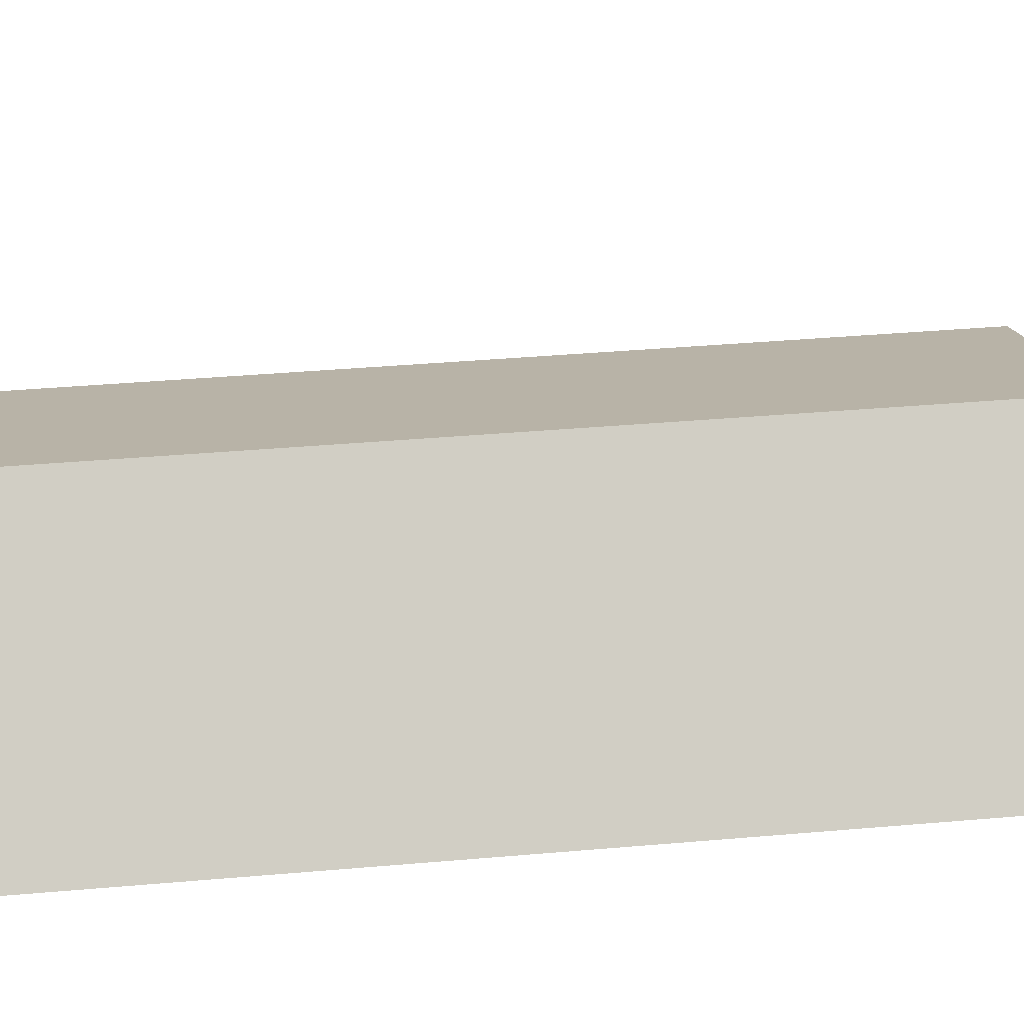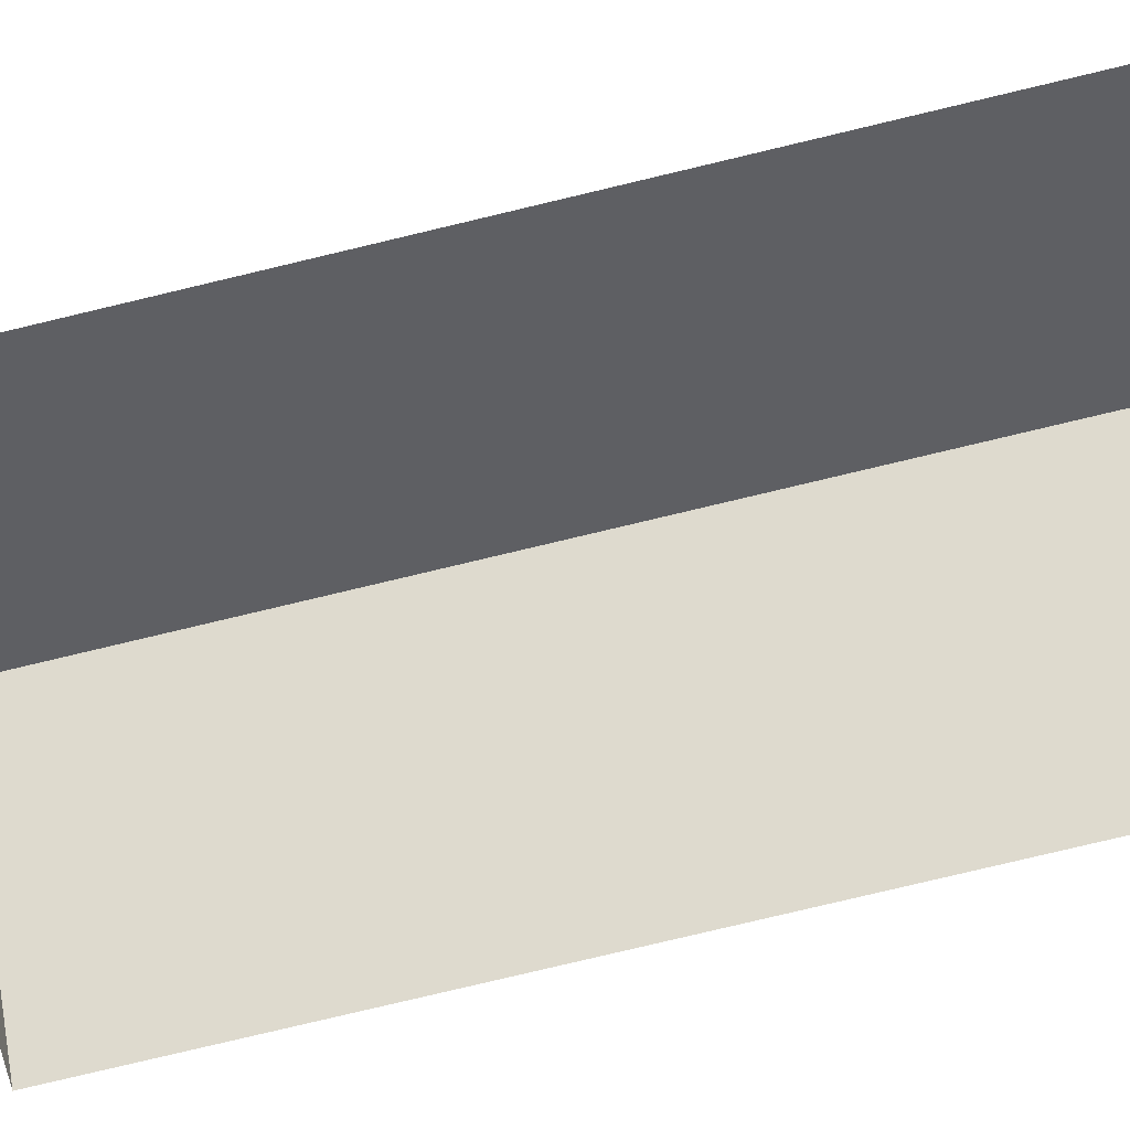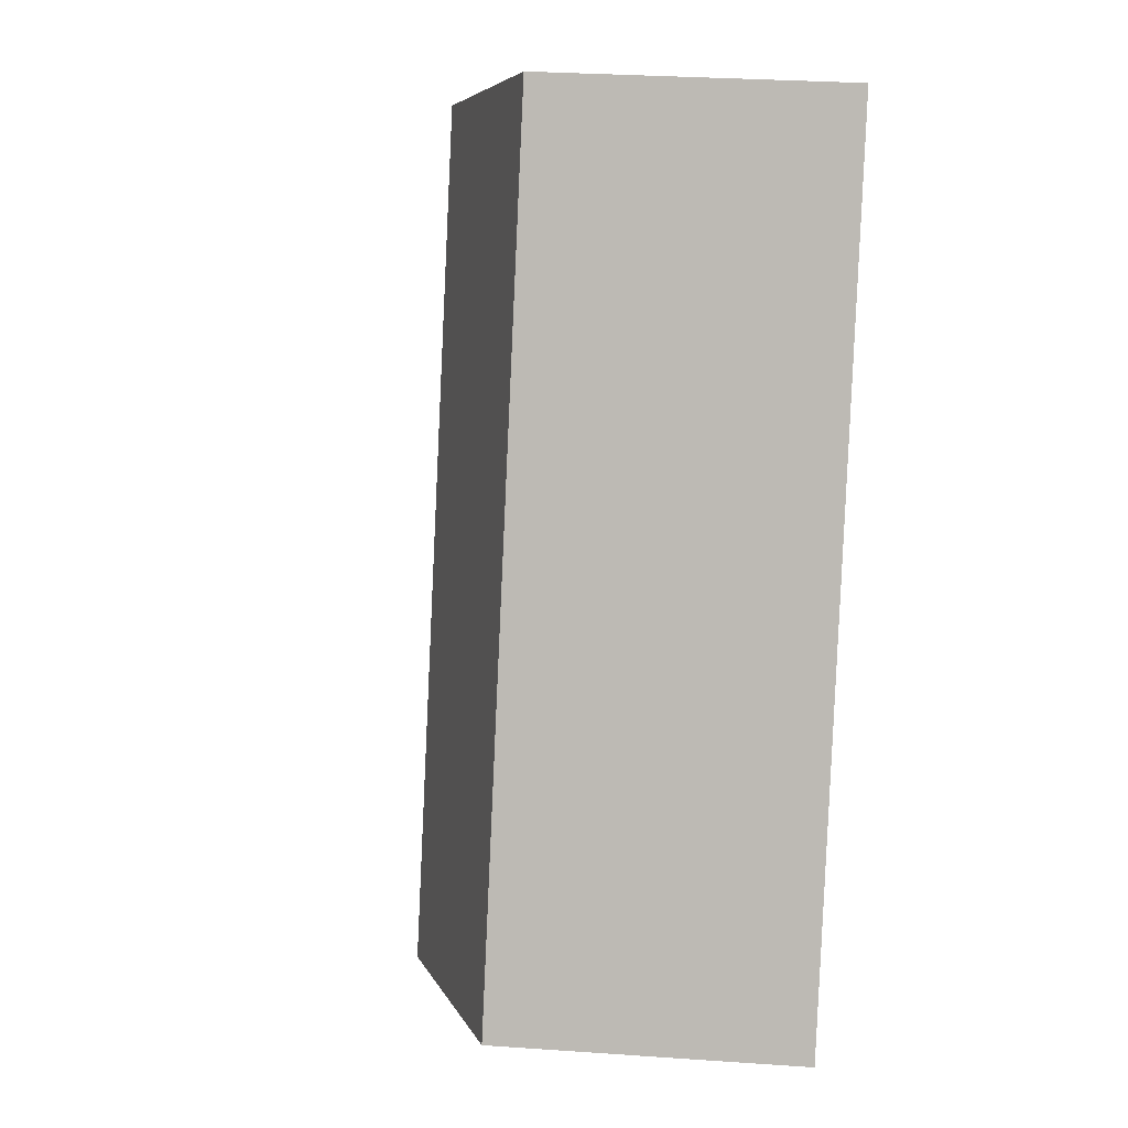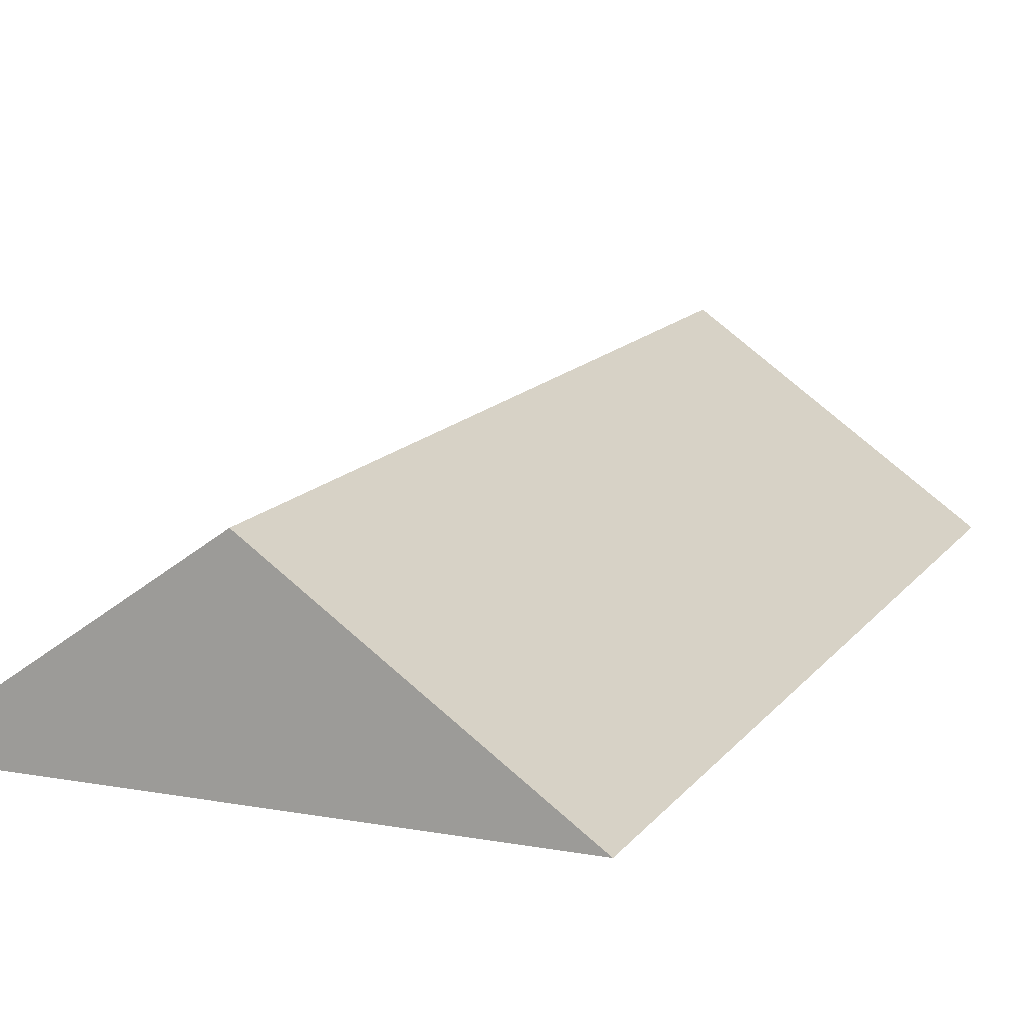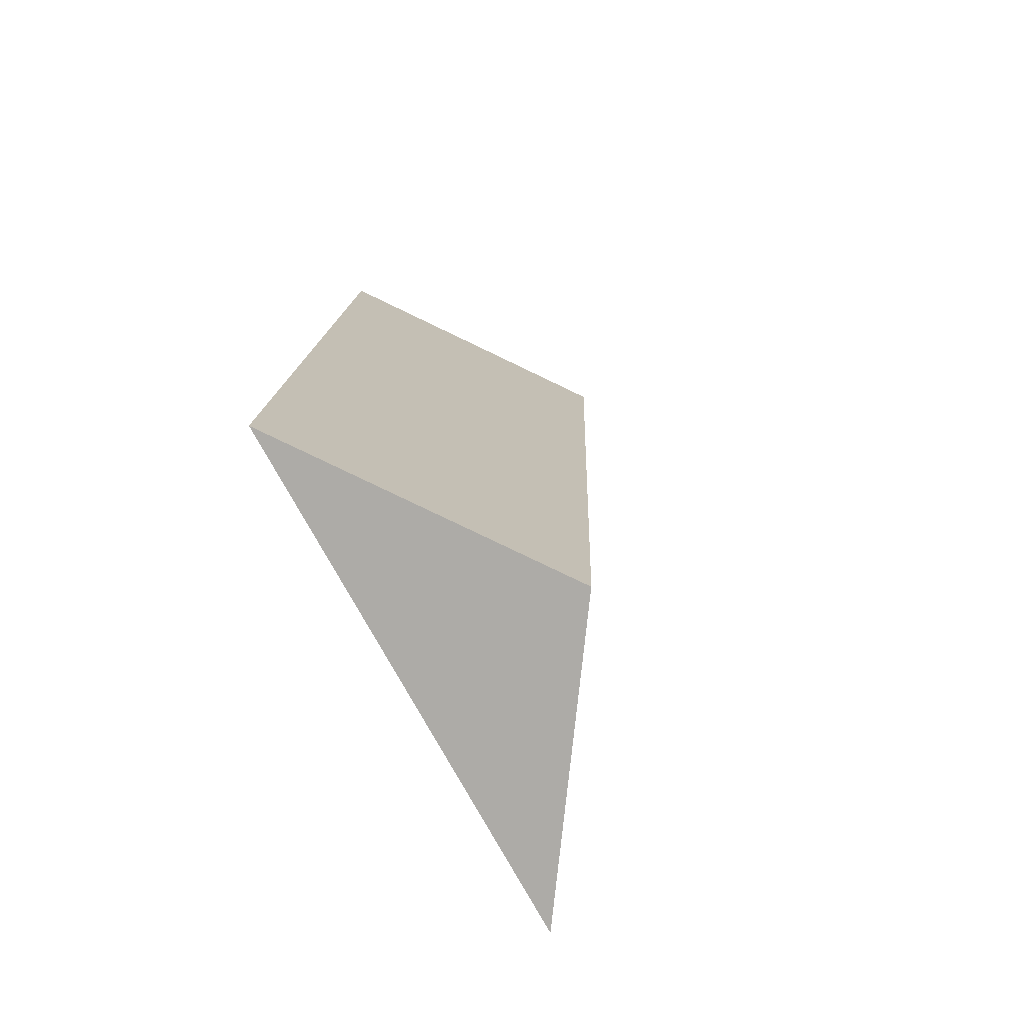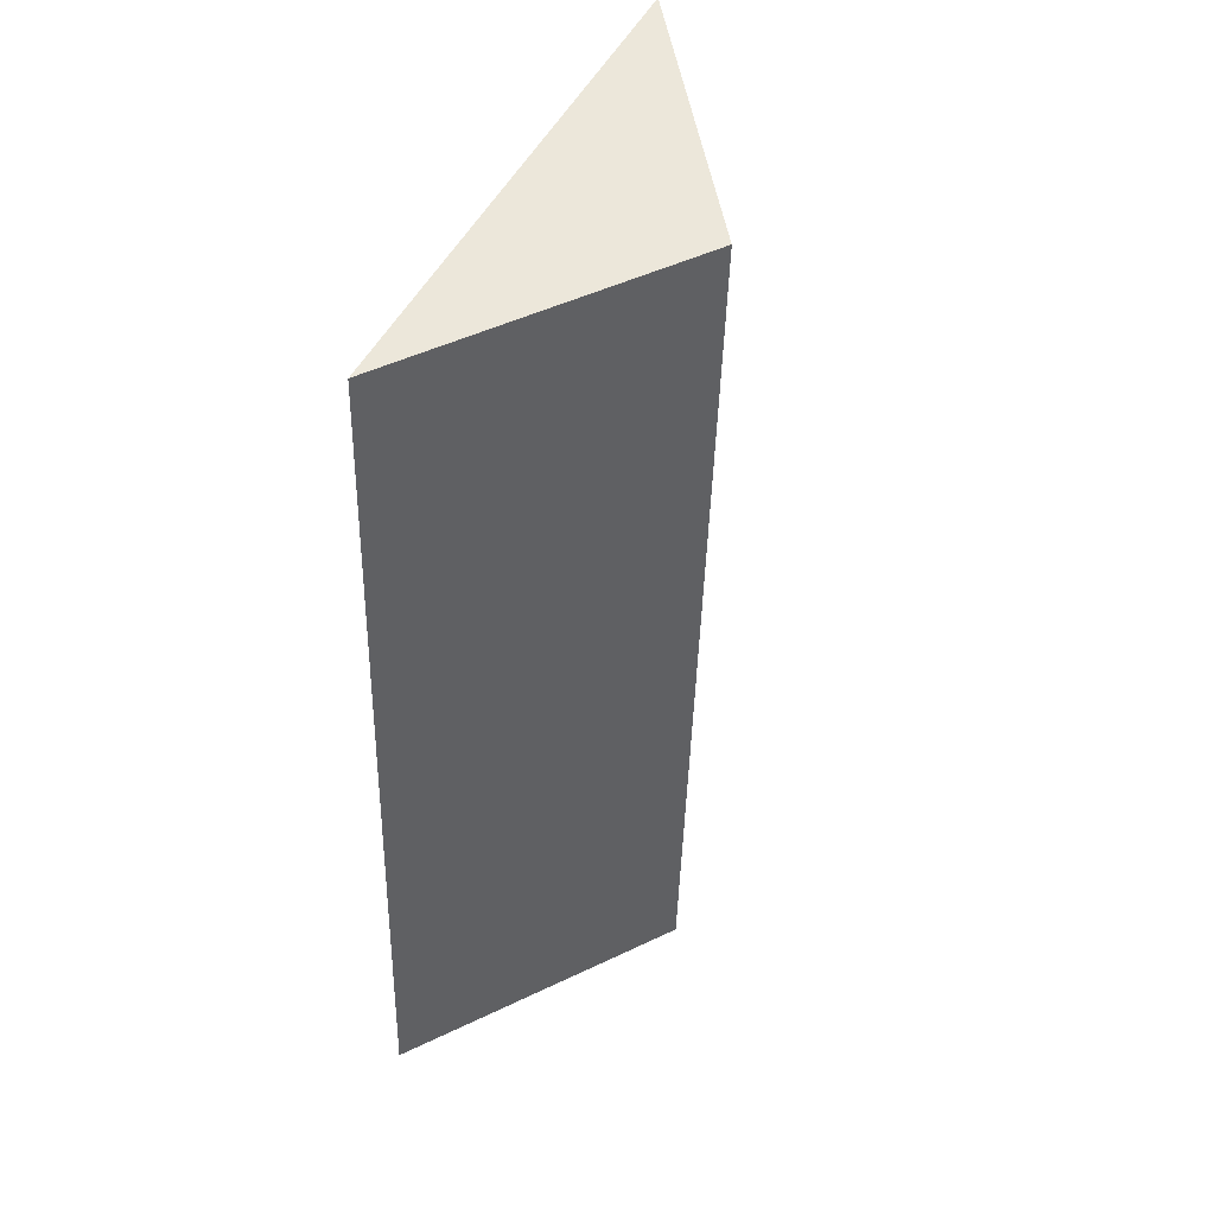
<metadata>
{"format":"obj","ext":"obj","renderer":"f3d","projection":"perspective","resolution":1024,"background":"white","views":[{"elev":48.6,"azim":-98.6,"up":"+Y"},{"elev":-78.3,"azim":-79.9,"up":"+Y"},{"elev":3.1,"azim":-140.3,"up":"+Z"},{"elev":13.3,"azim":19.2,"up":"+Y"},{"elev":-73.8,"azim":119.2,"up":"+Z"},{"elev":51.9,"azim":115.9,"up":"+Z"}]}
</metadata>
<code>
o CG10_500_049071_0019_roof
v 10.99 75 -27.59
v 109.6 144.6 -21.99
v 207.8 75 -16.5
v 130.1 145 -373.6
v 30.78 75 -379.1
v 228.8 75 -368
v 10.99 0 -27.59
v 207.8 0 -16.5
v 228.8 0 -368
v 30.78 0 -379.1
f 1 5 4 2
f 2 3 6 4
f 1 2 3
f 6 4 5

</code>
